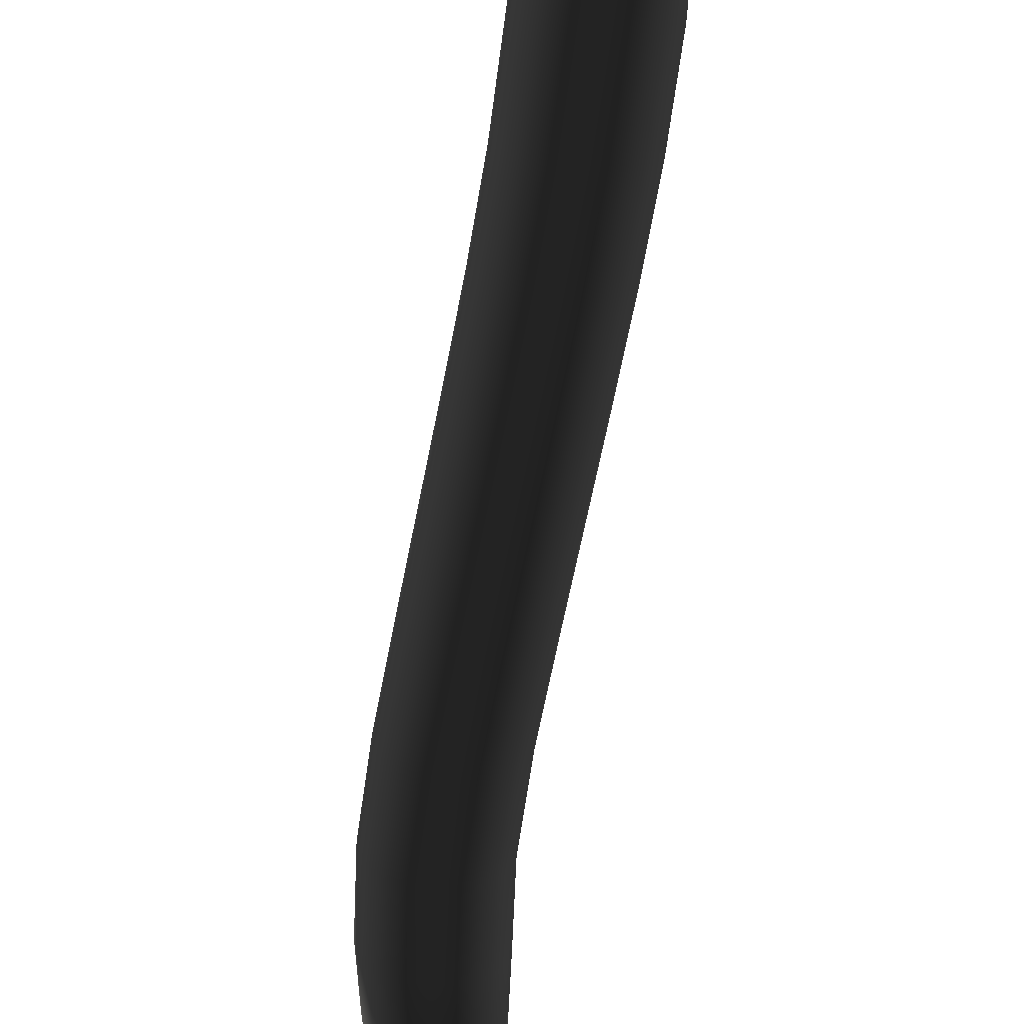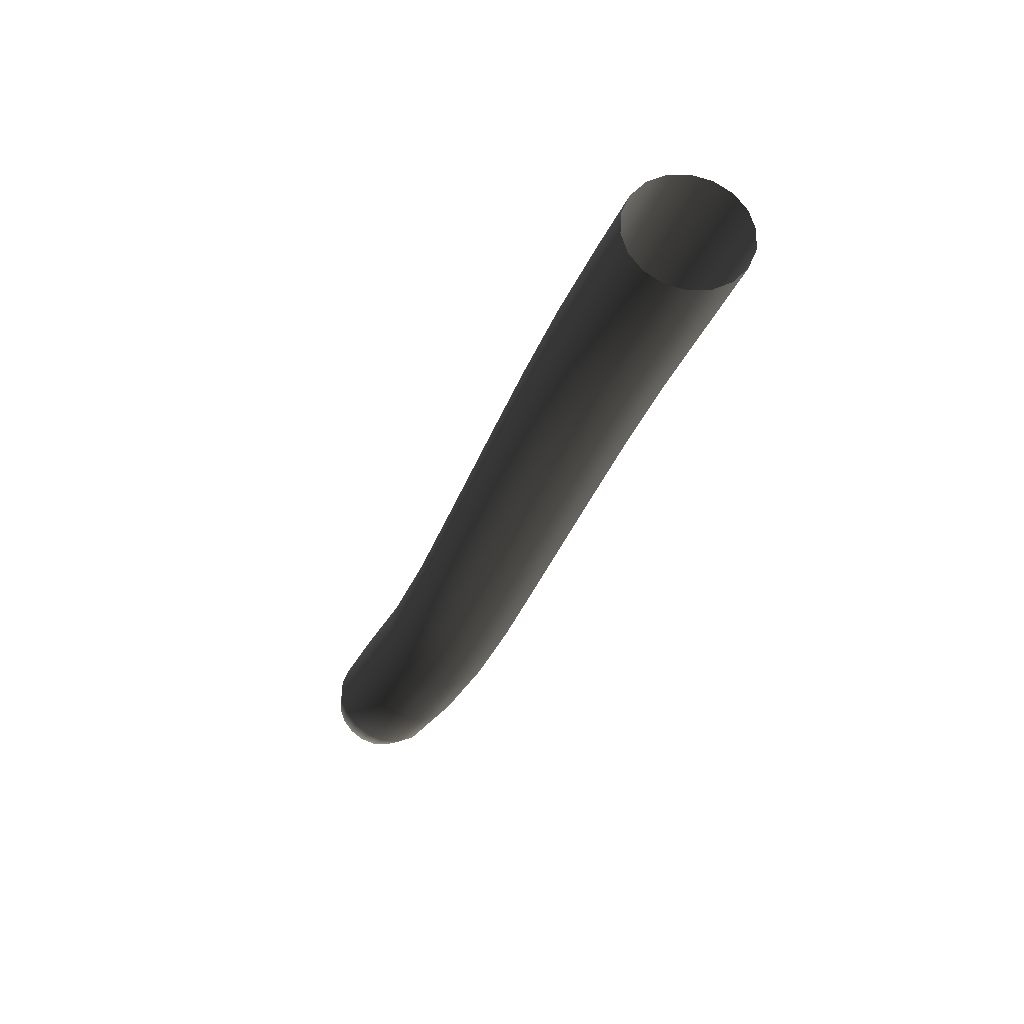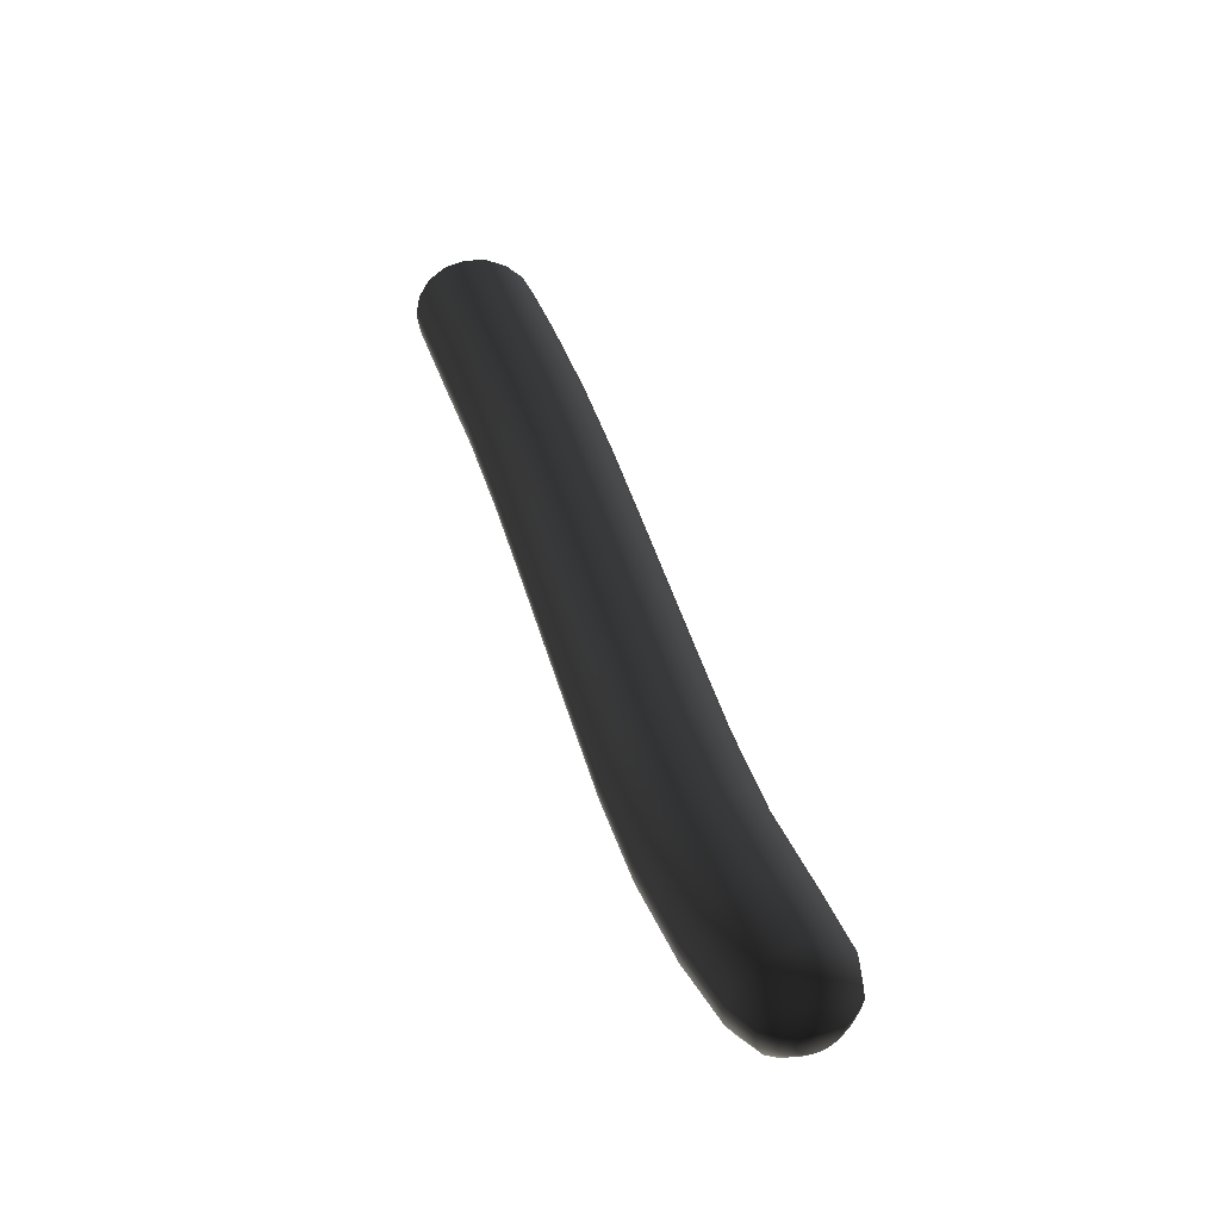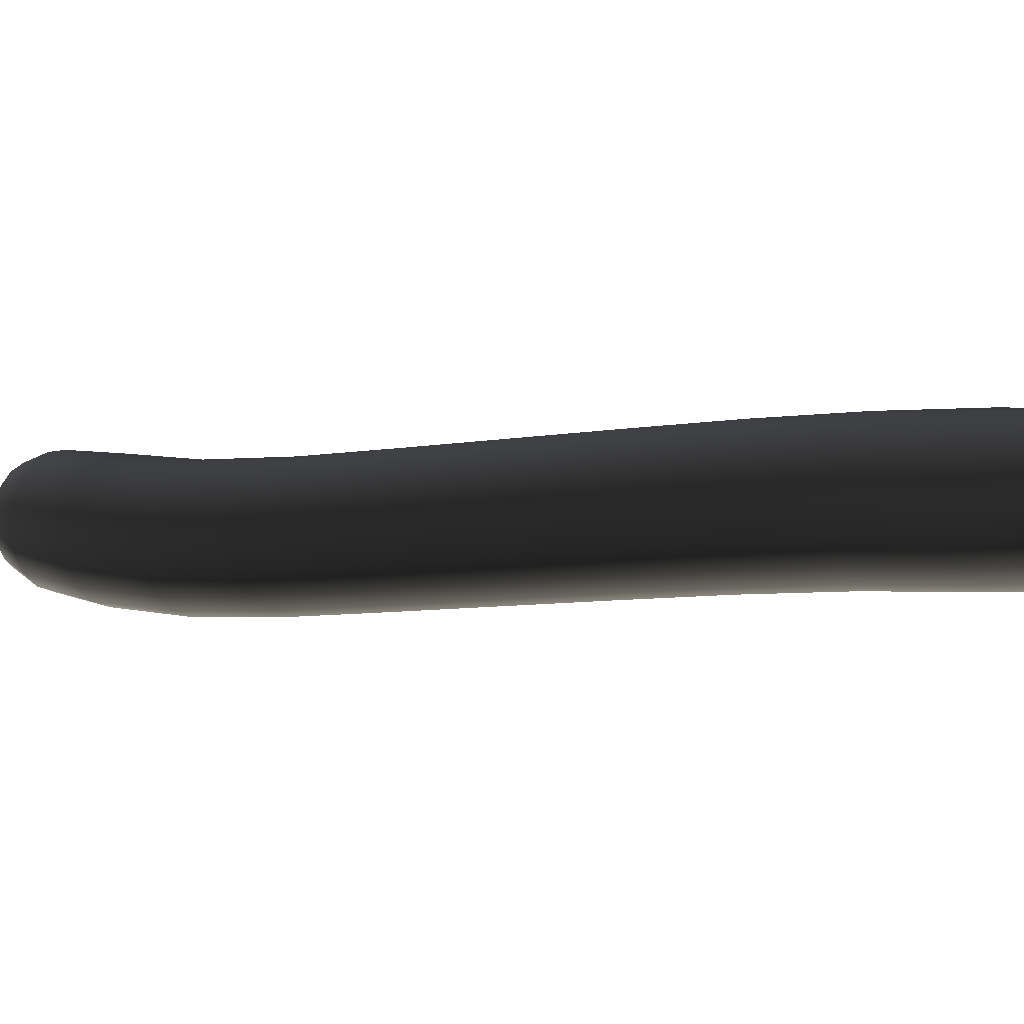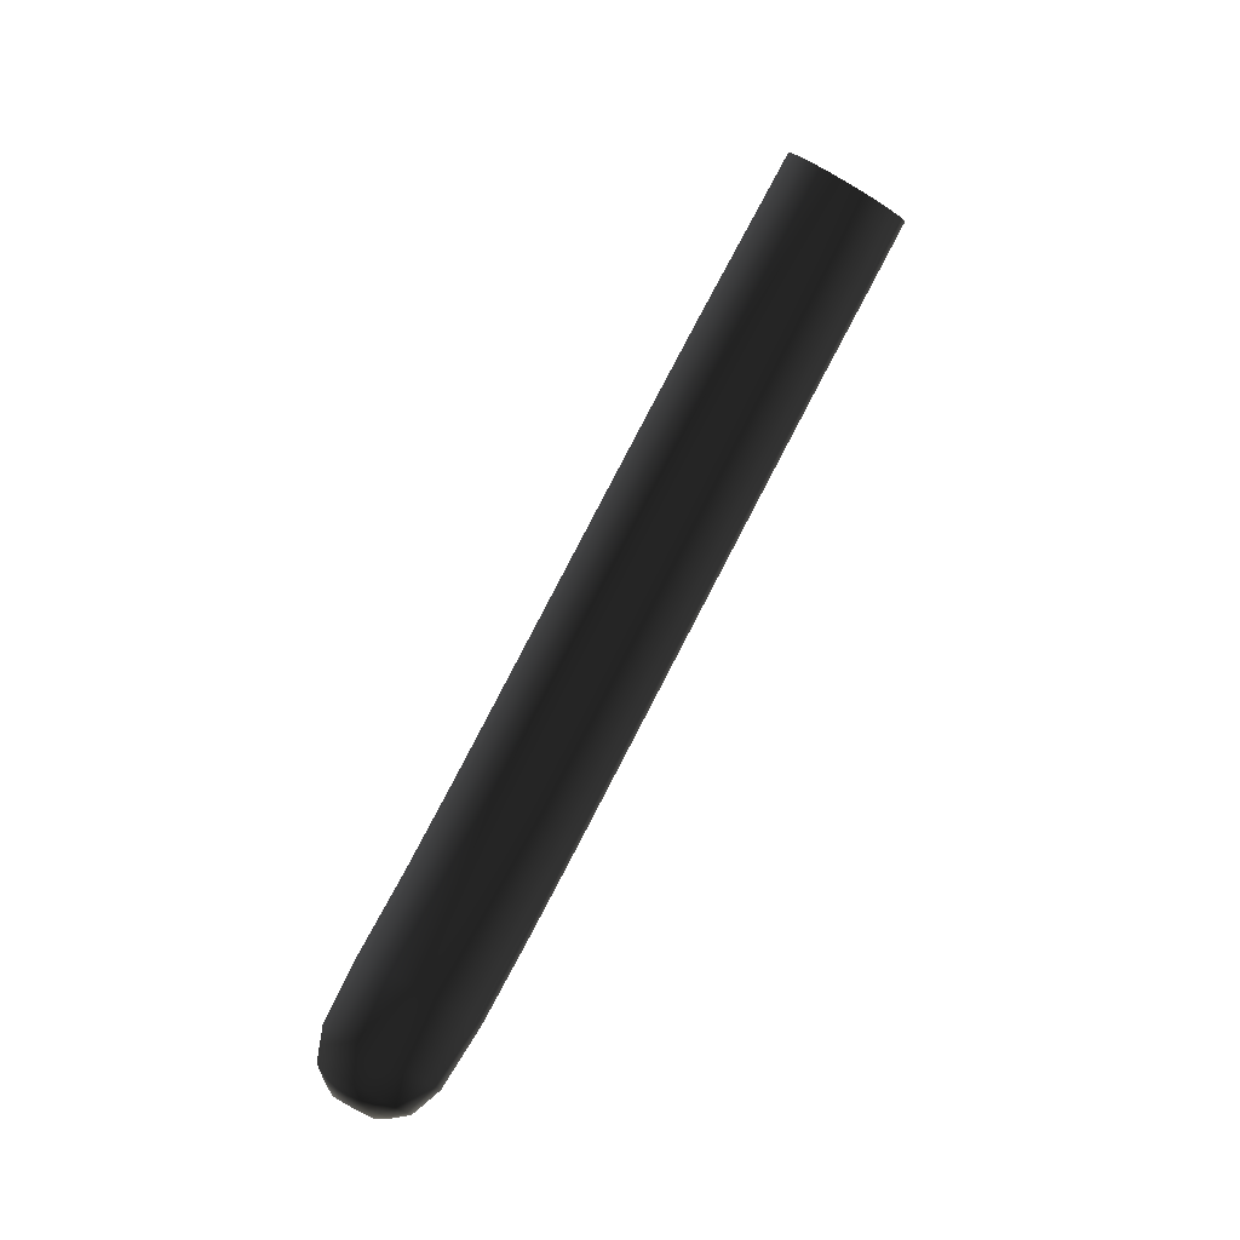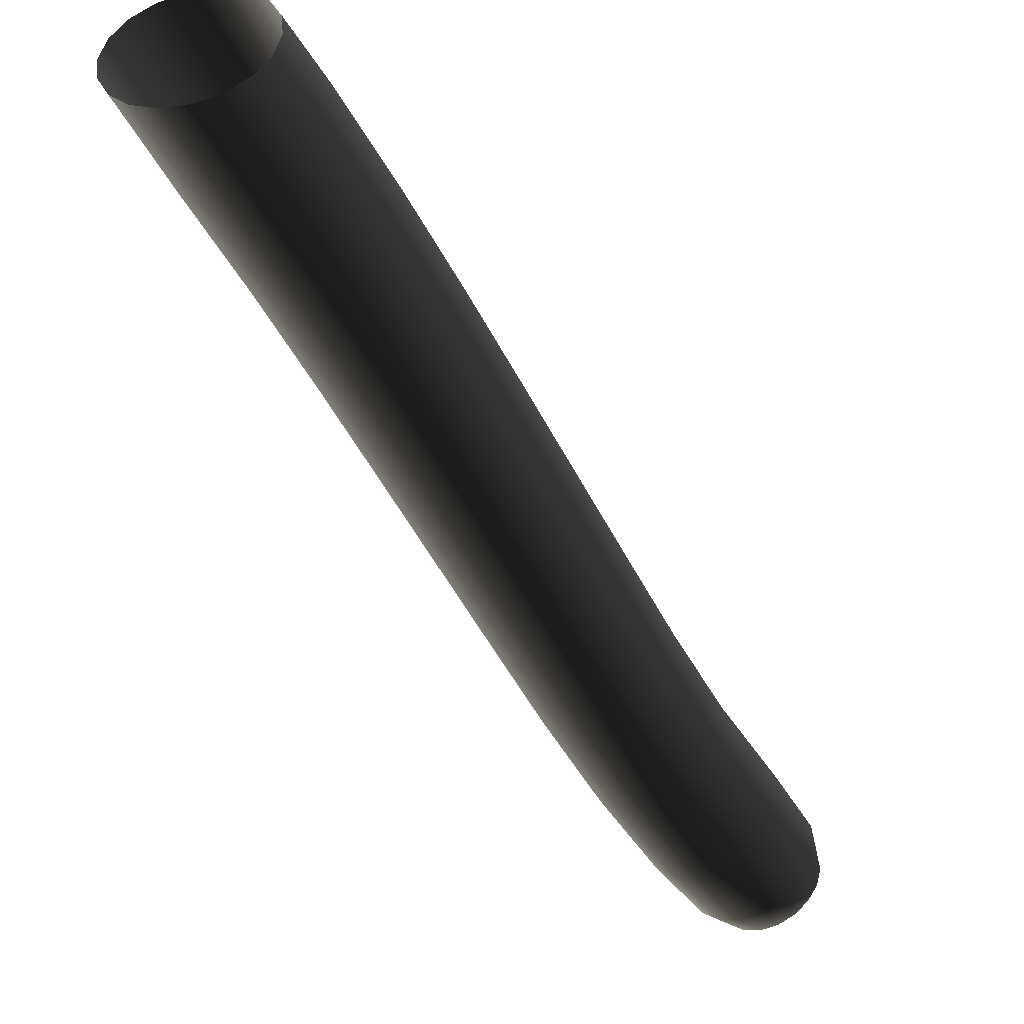
<metadata>
{"format":"obj","ext":"obj","renderer":"f3d","projection":"perspective","resolution":1024,"background":"white","views":[{"elev":-40.3,"azim":167.7,"up":"+Z"},{"elev":33.1,"azim":-42.5,"up":"+Y"},{"elev":-21.1,"azim":144.6,"up":"+Y"},{"elev":75.8,"azim":94.3,"up":"+Z"},{"elev":0.7,"azim":-102.4,"up":"+Y"},{"elev":-15.9,"azim":-150.7,"up":"+Z"}]}
</metadata>
<code>
g default
v 21.48 17.04 34.94
v 21.51 17.06 34.9
v 21.56 17.07 34.87
v 21.61 17.07 34.86
v 21.66 17.06 34.87
v 21.71 17.04 34.89
v 21.74 17.02 34.92
v 21.76 16.99 34.96
v 21.76 16.96 35
v 21.74 16.94 35.05
v 21.71 16.92 35.08
v 21.66 16.91 35.11
v 21.61 16.91 35.12
v 21.56 16.92 35.12
v 21.52 16.94 35.1
v 21.48 16.96 35.07
v 21.46 16.99 35.02
v 21.46 17.02 34.98
v 21.47 16.64 34.72
v 21.5 16.66 34.68
v 21.54 16.67 34.65
v 21.59 16.67 34.64
v 21.65 16.66 34.65
v 21.69 16.64 34.66
v 21.73 16.62 34.7
v 21.74 16.59 34.74
v 21.75 16.57 34.78
v 21.73 16.54 34.83
v 21.69 16.52 34.86
v 21.65 16.51 34.89
v 21.6 16.51 34.9
v 21.55 16.52 34.9
v 21.5 16.54 34.88
v 21.47 16.56 34.85
v 21.45 16.59 34.8
v 21.45 16.62 34.76
v 21.47 16.24 34.5
v 21.5 16.26 34.46
v 21.55 16.27 34.44
v 21.6 16.27 34.42
v 21.65 16.26 34.43
v 21.7 16.24 34.45
v 21.73 16.22 34.48
v 21.75 16.19 34.52
v 21.75 16.16 34.57
v 21.73 16.14 34.61
v 21.7 16.12 34.65
v 21.65 16.11 34.67
v 21.6 16.11 34.68
v 21.55 16.12 34.68
v 21.51 16.14 34.66
v 21.47 16.16 34.63
v 21.45 16.19 34.59
v 21.45 16.22 34.54
v 21.47 15.84 34.28
v 21.51 15.85 34.25
v 21.55 15.86 34.22
v 21.6 15.86 34.21
v 21.65 15.85 34.21
v 21.7 15.84 34.23
v 21.73 15.81 34.26
v 21.75 15.79 34.31
v 21.75 15.76 34.35
v 21.74 15.73 34.39
v 21.7 15.72 34.43
v 21.66 15.71 34.46
v 21.61 15.71 34.47
v 21.56 15.72 34.46
v 21.51 15.73 34.45
v 21.48 15.76 34.41
v 21.46 15.78 34.37
v 21.46 15.81 34.33
v 21.44 15.47 34.07
v 21.47 15.49 34.03
v 21.51 15.5 34.01
v 21.57 15.5 34
v 21.62 15.49 34
v 21.66 15.47 34.02
v 21.7 15.45 34.05
v 21.72 15.42 34.09
v 21.72 15.39 34.14
v 21.7 15.37 34.18
v 21.67 15.35 34.22
v 21.62 15.34 34.25
v 21.57 15.34 34.26
v 21.52 15.35 34.25
v 21.47 15.37 34.23
v 21.44 15.39 34.2
v 21.42 15.42 34.16
v 21.42 15.45 34.11
v 21.43 15.27 33.97
v 21.45 15.28 33.94
v 21.49 15.29 33.92
v 21.52 15.29 33.91
v 21.56 15.28 33.91
v 21.6 15.27 33.93
v 21.62 15.25 33.95
v 21.64 15.23 33.98
v 21.64 15.21 34.02
v 21.62 15.19 34.05
v 21.6 15.18 34.08
v 21.57 15.17 34.1
v 21.53 15.17 34.11
v 21.49 15.18 34.1
v 21.45 15.19 34.09
v 21.43 15.21 34.06
v 21.41 15.23 34.03
v 21.41 15.25 34
v 21.48 15.21 33.97
v 21.49 15.21 33.95
v 21.5 15.22 33.95
v 21.52 15.22 33.94
v 21.54 15.21 33.94
v 21.55 15.21 33.95
v 21.56 15.2 33.96
v 21.57 15.19 33.97
v 21.57 15.18 33.99
v 21.56 15.18 34
v 21.55 15.17 34.02
v 21.54 15.17 34.03
v 21.52 15.17 34.03
v 21.5 15.17 34.03
v 21.49 15.18 34.02
v 21.48 15.18 34.01
v 21.47 15.19 34
v 21.47 15.2 33.98
v 21.5 17.16 35
v 21.47 16.84 34.82
v 21.53 17.19 34.97
v 21.5 16.86 34.79
v 21.57 17.21 34.95
v 21.55 16.87 34.76
v 21.62 17.23 34.95
v 21.6 16.87 34.75
v 21.67 17.23 34.97
v 21.65 16.86 34.75
v 21.72 17.23 34.99
v 21.69 16.84 34.77
v 21.75 17.22 35.03
v 21.73 16.82 34.81
v 21.77 17.2 35.08
v 21.75 16.79 34.85
v 21.77 17.17 35.13
v 21.75 16.77 34.89
v 21.75 17.14 35.17
v 21.73 16.74 34.94
v 21.72 17.12 35.2
v 21.7 16.72 34.97
v 21.67 17.1 35.22
v 21.65 16.71 35
v 21.62 17.08 35.22
v 21.6 16.71 35.01
v 21.57 17.07 35.2
v 21.55 16.72 35.01
v 21.53 17.08 35.17
v 21.5 16.74 34.99
v 21.5 17.09 35.14
v 21.47 16.77 34.95
v 21.48 17.11 35.09
v 21.45 16.79 34.91
v 21.48 17.13 35.04
v 21.45 16.82 34.87
v 21.47 16.44 34.61
v 21.5 16.46 34.57
v 21.54 16.47 34.54
v 21.6 16.47 34.53
v 21.65 16.46 34.54
v 21.69 16.44 34.56
v 21.73 16.42 34.59
v 21.75 16.39 34.63
v 21.75 16.36 34.67
v 21.73 16.34 34.72
v 21.7 16.32 34.76
v 21.65 16.31 34.78
v 21.6 16.31 34.79
v 21.55 16.32 34.79
v 21.5 16.34 34.77
v 21.47 16.36 34.74
v 21.45 16.39 34.7
v 21.45 16.42 34.65
v 21.47 16.04 34.39
v 21.51 16.05 34.35
v 21.55 16.06 34.33
v 21.6 16.06 34.32
v 21.65 16.05 34.32
v 21.7 16.04 34.34
v 21.73 16.01 34.37
v 21.75 15.99 34.41
v 21.75 15.96 34.46
v 21.73 15.94 34.5
v 21.7 15.92 34.54
v 21.66 15.91 34.57
v 21.61 15.91 34.58
v 21.55 15.92 34.57
v 21.51 15.94 34.55
v 21.47 15.96 34.52
v 21.46 15.99 34.48
v 21.45 16.01 34.43
v 21.46 15.64 34.18
v 21.5 15.66 34.14
v 21.54 15.67 34.11
v 21.59 15.67 34.1
v 21.65 15.66 34.11
v 21.69 15.64 34.13
v 21.73 15.62 34.16
v 21.74 15.59 34.2
v 21.74 15.57 34.24
v 21.73 15.54 34.29
v 21.69 15.53 34.32
v 21.65 15.52 34.35
v 21.6 15.52 34.36
v 21.55 15.52 34.36
v 21.5 15.54 34.34
v 21.47 15.57 34.31
v 21.45 15.59 34.26
v 21.45 15.62 34.22
v 21.41 15.34 33.99
v 21.45 15.35 33.96
v 21.49 15.36 33.93
v 21.54 15.36 33.92
v 21.58 15.35 33.93
v 21.63 15.34 33.95
v 21.66 15.32 33.98
v 21.68 15.29 34.01
v 21.68 15.27 34.06
v 21.66 15.24 34.1
v 21.63 15.23 34.13
v 21.59 15.22 34.16
v 21.54 15.22 34.17
v 21.49 15.23 34.16
v 21.45 15.24 34.15
v 21.42 15.27 34.11
v 21.4 15.29 34.08
v 21.4 15.32 34.03
v 21.45 15.23 33.96
v 21.47 15.24 33.95
v 21.49 15.25 33.93
v 21.52 15.25 33.93
v 21.55 15.24 33.93
v 21.57 15.23 33.94
v 21.59 15.22 33.96
v 21.6 15.21 33.98
v 21.6 15.19 34
v 21.59 15.18 34.02
v 21.57 15.17 34.04
v 21.55 15.17 34.06
v 21.52 15.17 34.06
v 21.5 15.17 34.06
v 21.47 15.18 34.05
v 21.46 15.19 34.03
v 21.45 15.21 34.01
v 21.45 15.22 33.99
v 21.52 15.19 33.99
g pasted__pasted__polySurface2 group44 pasted__group42 pasted__group41 pasted__pasted__group1 pasted__pasted__JellyFBXASC032Fish pasted__group40 group43
f 127 161 18 1
f 129 127 1 2
f 130 2 1 128
f 162 128 1 18
f 131 129 2 3
f 132 3 2 130
f 133 131 3 4
f 134 4 3 132
f 135 133 4 5
f 136 5 4 134
f 137 135 5 6
f 138 6 5 136
f 139 137 6 7
f 140 7 6 138
f 141 139 7 8
f 142 8 7 140
f 143 141 8 9
f 144 9 8 142
f 145 143 9 10
f 146 10 9 144
f 147 145 10 11
f 148 11 10 146
f 149 147 11 12
f 150 12 11 148
f 151 149 12 13
f 152 13 12 150
f 153 151 13 14
f 154 14 13 152
f 155 153 14 15
f 156 15 14 154
f 157 155 15 16
f 158 16 15 156
f 159 157 16 17
f 160 17 16 158
f 161 159 17 18
f 162 18 17 160
f 162 36 19 128
f 130 128 19 20
f 164 20 19 163
f 180 163 19 36
f 132 130 20 21
f 165 21 20 164
f 134 132 21 22
f 166 22 21 165
f 136 134 22 23
f 167 23 22 166
f 138 136 23 24
f 168 24 23 167
f 140 138 24 25
f 169 25 24 168
f 142 140 25 26
f 170 26 25 169
f 144 142 26 27
f 171 27 26 170
f 146 144 27 28
f 172 28 27 171
f 148 146 28 29
f 173 29 28 172
f 150 148 29 30
f 174 30 29 173
f 152 150 30 31
f 175 31 30 174
f 154 152 31 32
f 176 32 31 175
f 156 154 32 33
f 177 33 32 176
f 158 156 33 34
f 178 34 33 177
f 160 158 34 35
f 179 35 34 178
f 162 160 35 36
f 180 36 35 179
f 180 54 37 163
f 164 163 37 38
f 182 38 37 181
f 198 181 37 54
f 165 164 38 39
f 183 39 38 182
f 166 165 39 40
f 184 40 39 183
f 167 166 40 41
f 185 41 40 184
f 168 167 41 42
f 186 42 41 185
f 169 168 42 43
f 187 43 42 186
f 170 169 43 44
f 188 44 43 187
f 171 170 44 45
f 189 45 44 188
f 172 171 45 46
f 190 46 45 189
f 173 172 46 47
f 191 47 46 190
f 174 173 47 48
f 192 48 47 191
f 175 174 48 49
f 193 49 48 192
f 176 175 49 50
f 194 50 49 193
f 177 176 50 51
f 195 51 50 194
f 178 177 51 52
f 196 52 51 195
f 179 178 52 53
f 197 53 52 196
f 180 179 53 54
f 198 54 53 197
f 198 72 55 181
f 182 181 55 56
f 200 56 55 199
f 216 199 55 72
f 183 182 56 57
f 201 57 56 200
f 184 183 57 58
f 202 58 57 201
f 185 184 58 59
f 203 59 58 202
f 186 185 59 60
f 204 60 59 203
f 187 186 60 61
f 205 61 60 204
f 188 187 61 62
f 206 62 61 205
f 189 188 62 63
f 207 63 62 206
f 190 189 63 64
f 208 64 63 207
f 191 190 64 65
f 209 65 64 208
f 192 191 65 66
f 210 66 65 209
f 193 192 66 67
f 211 67 66 210
f 194 193 67 68
f 212 68 67 211
f 195 194 68 69
f 213 69 68 212
f 196 195 69 70
f 214 70 69 213
f 197 196 70 71
f 215 71 70 214
f 198 197 71 72
f 216 72 71 215
f 216 90 73 199
f 200 199 73 74
f 218 74 73 217
f 234 217 73 90
f 201 200 74 75
f 219 75 74 218
f 202 201 75 76
f 220 76 75 219
f 203 202 76 77
f 221 77 76 220
f 204 203 77 78
f 222 78 77 221
f 205 204 78 79
f 223 79 78 222
f 206 205 79 80
f 224 80 79 223
f 207 206 80 81
f 225 81 80 224
f 208 207 81 82
f 226 82 81 225
f 209 208 82 83
f 227 83 82 226
f 210 209 83 84
f 228 84 83 227
f 211 210 84 85
f 229 85 84 228
f 212 211 85 86
f 230 86 85 229
f 213 212 86 87
f 231 87 86 230
f 214 213 87 88
f 232 88 87 231
f 215 214 88 89
f 233 89 88 232
f 216 215 89 90
f 234 90 89 233
f 234 108 91 217
f 218 217 91 92
f 236 92 91 235
f 252 235 91 108
f 219 218 92 93
f 237 93 92 236
f 220 219 93 94
f 238 94 93 237
f 221 220 94 95
f 239 95 94 238
f 222 221 95 96
f 240 96 95 239
f 223 222 96 97
f 241 97 96 240
f 224 223 97 98
f 242 98 97 241
f 225 224 98 99
f 243 99 98 242
f 226 225 99 100
f 244 100 99 243
f 227 226 100 101
f 245 101 100 244
f 228 227 101 102
f 246 102 101 245
f 229 228 102 103
f 247 103 102 246
f 230 229 103 104
f 248 104 103 247
f 231 230 104 105
f 249 105 104 248
f 232 231 105 106
f 250 106 105 249
f 233 232 106 107
f 251 107 106 250
f 234 233 107 108
f 252 108 107 251
f 252 126 109 235
f 236 235 109 110
f 237 236 110 111
f 238 237 111 112
f 239 238 112 113
f 240 239 113 114
f 241 240 114 115
f 242 241 115 116
f 243 242 116 117
f 244 243 117 118
f 245 244 118 119
f 246 245 119 120
f 247 246 120 121
f 248 247 121 122
f 249 248 122 123
f 250 249 123 124
f 251 250 124 125
f 252 251 125 126
f 126 253 109
f 109 253 110
f 110 253 111
f 111 253 112
f 112 253 113
f 113 253 114
f 114 253 115
f 115 253 116
f 116 253 117
f 117 253 118
f 118 253 119
f 119 253 120
f 120 253 121
f 121 253 122
f 122 253 123
f 123 253 124
f 124 253 125
f 125 253 126

</code>
